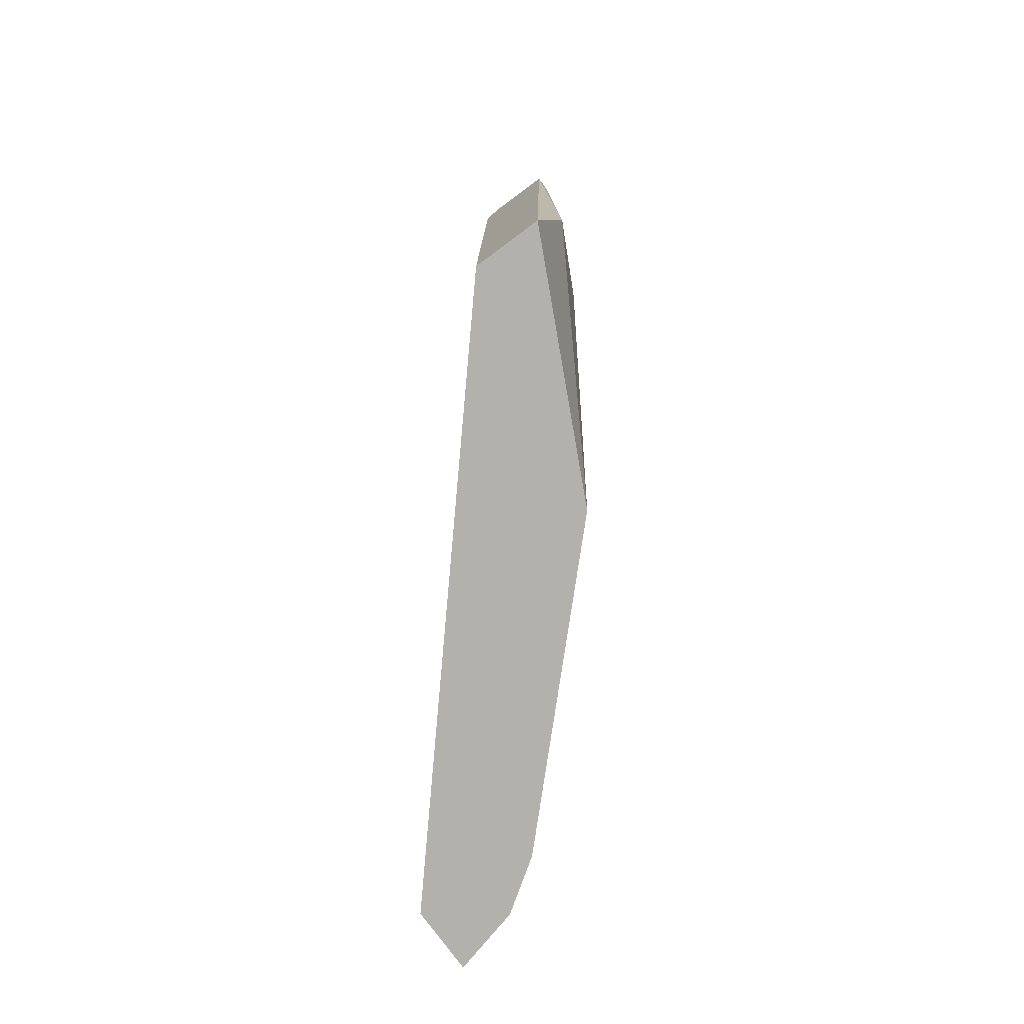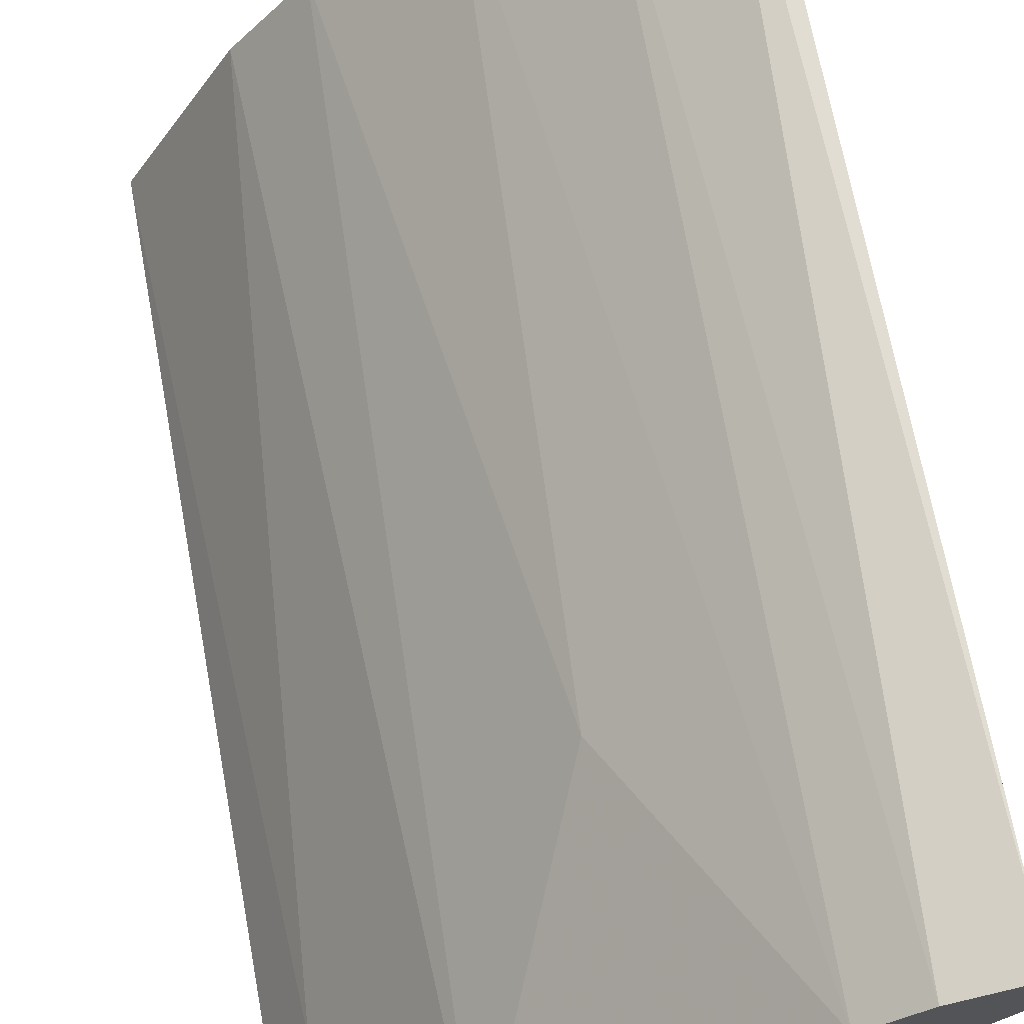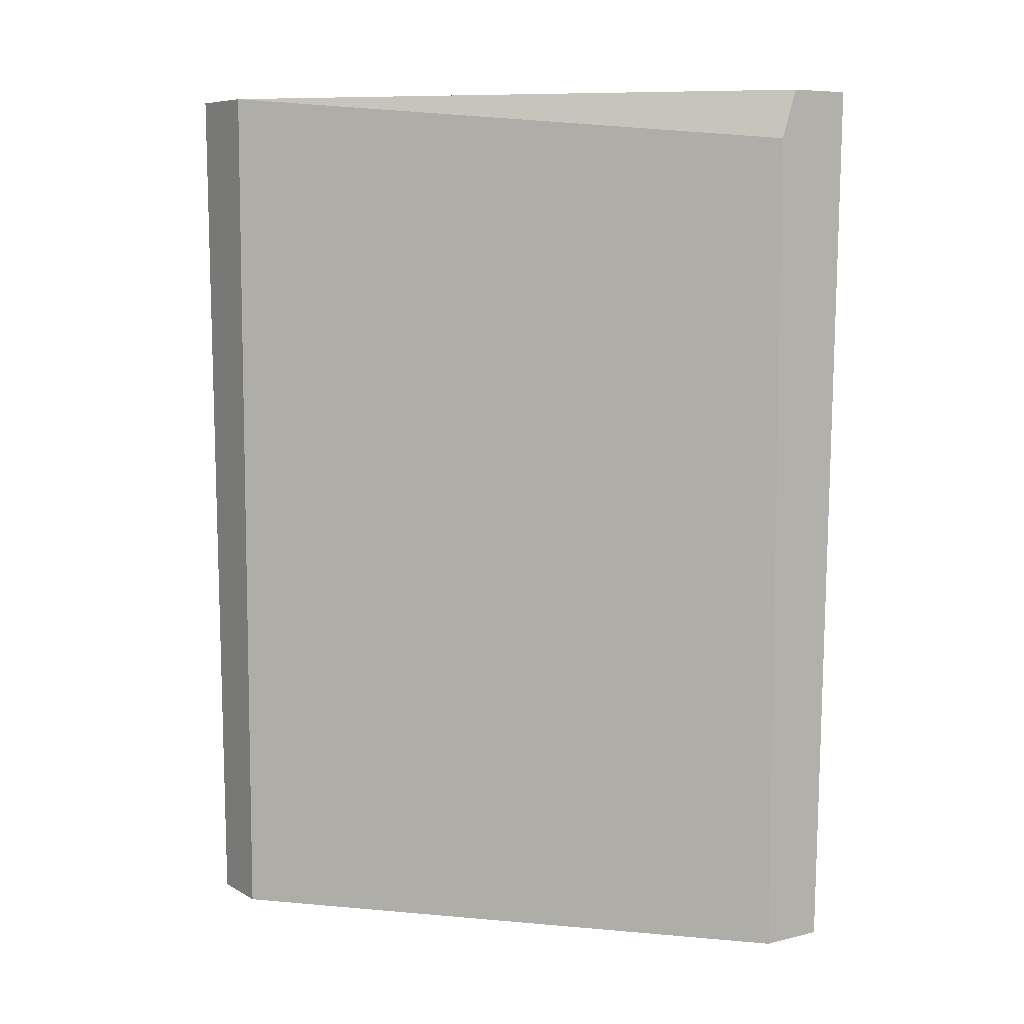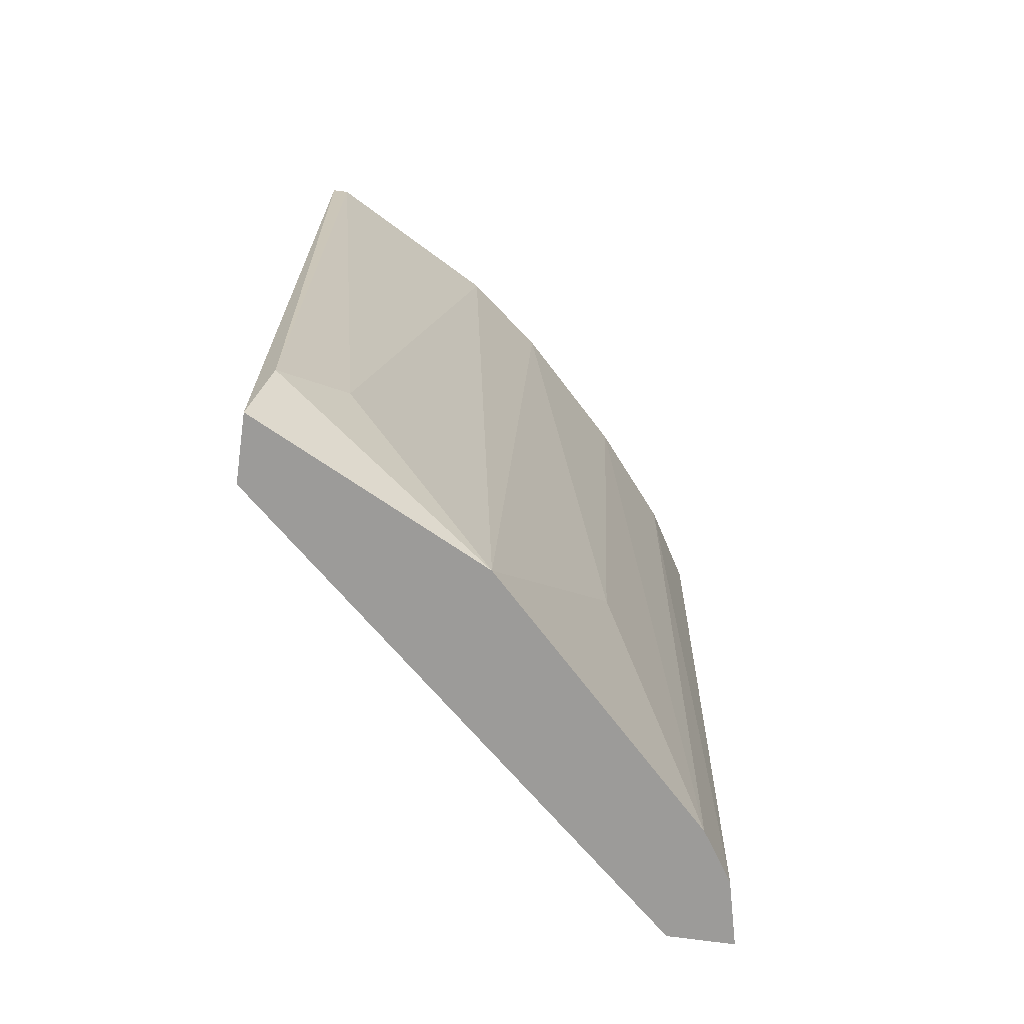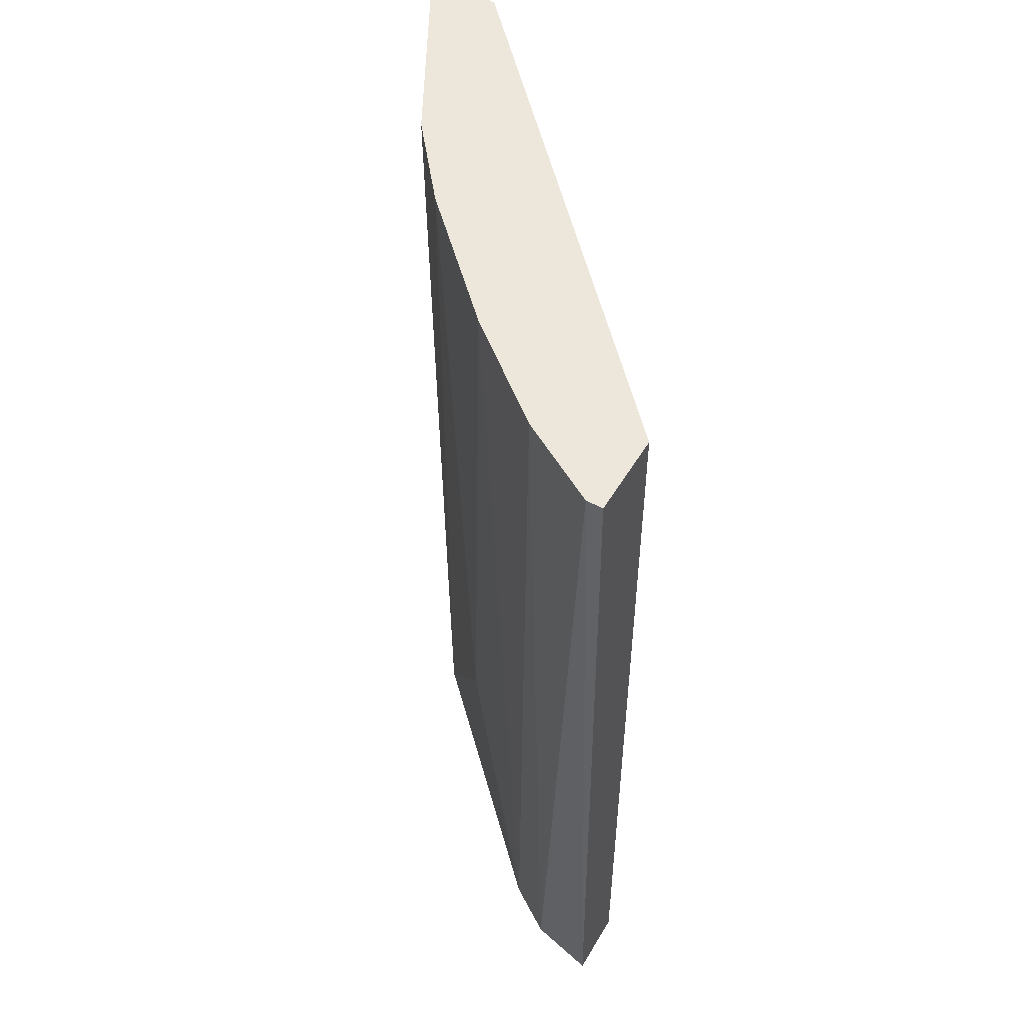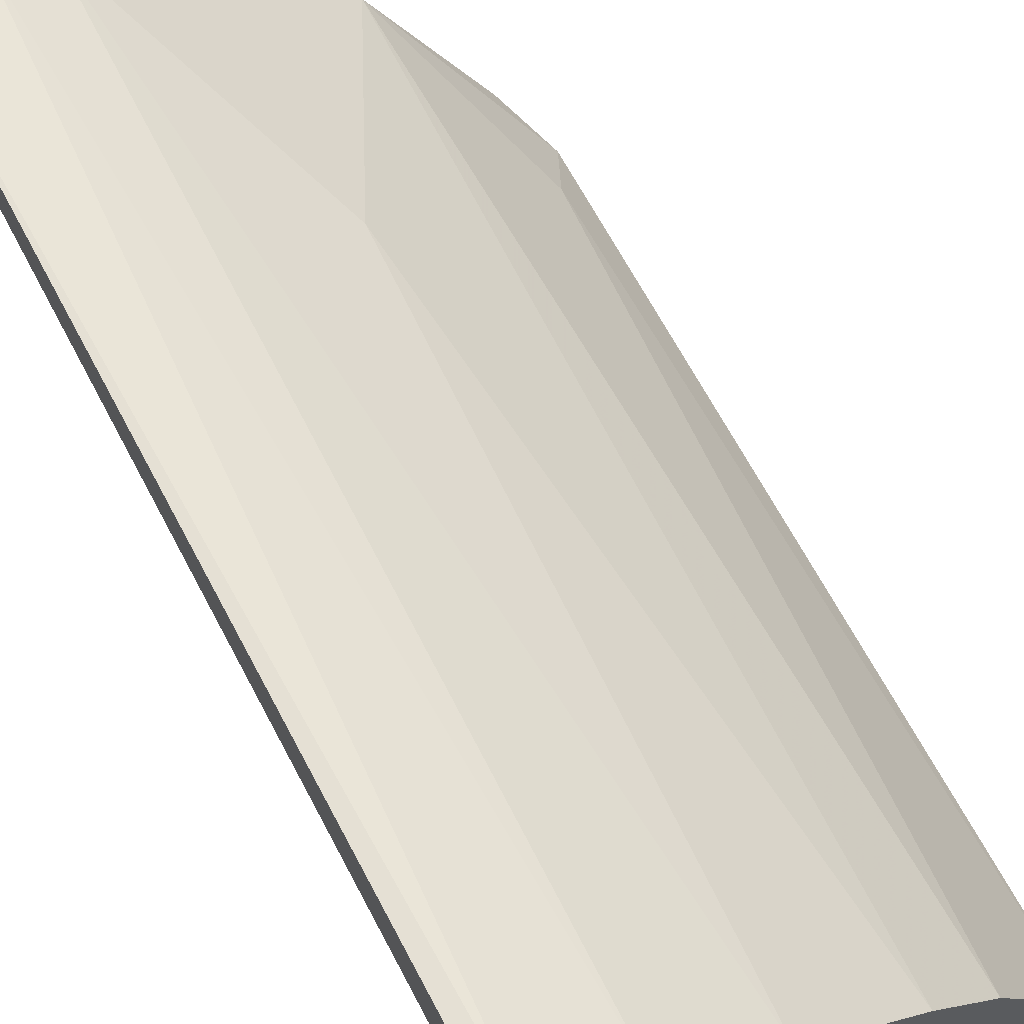
<metadata>
{"format":"obj","ext":"obj","renderer":"f3d","projection":"perspective","resolution":1024,"background":"white","views":[{"elev":-78.9,"azim":36.5,"up":"+Z"},{"elev":67.2,"azim":169.5,"up":"+Y"},{"elev":7.7,"azim":-34.0,"up":"+Z"},{"elev":-69.9,"azim":82.0,"up":"+Z"},{"elev":52.2,"azim":-150.1,"up":"+Z"},{"elev":66.2,"azim":-27.8,"up":"+Y"}]}
</metadata>
<code>
v 0.01133 0.04411 0.07518
v 0.0143 0.03402 0.04252
v 5e-05 0.05005 0.04252
v 5e-05 0.05005 0.07518
v 0.004209 0.05064 0.04252
v 0.01489 0.03402 0.07518
v 0.01727 0.03461 0.04549
v 0.000645 0.05302 0.07518
v 0.01252 0.04233 0.04252
v 0.01727 0.03461 0.07518
v 5e-05 0.05242 0.04252
v 0.0143 0.03402 0.0734
v 0.01371 0.04114 0.07518
v 0.007179 0.04827 0.07518
v 0.008364 0.04708 0.05143
v 0.01668 0.03402 0.04252
v 0.003614 0.05124 0.07518
v 0.01608 0.03699 0.04787
v 0.002429 0.05183 0.04252
v 5e-05 0.05302 0.07518
v 0.01727 0.03402 0.07518
f 13 10 18
f 9 7 16
f 8 14 17
f 14 5 17
f 10 7 18
f 9 13 18
f 5 11 19
f 7 10 21
f 17 5 19
f 8 17 19
f 4 8 20
f 11 4 20
f 8 11 20
f 2 9 16
f 10 6 21
f 6 16 21
f 11 8 19
f 6 2 16
f 7 9 18
f 14 1 15
f 5 14 15
f 16 7 21
f 3 2 4
f 1 4 6
f 4 1 8
f 2 5 9
f 1 6 10
f 3 4 11
f 2 3 5
f 4 2 12
f 2 6 12
f 6 4 12
f 9 1 13
f 1 10 13
f 8 1 14
f 1 9 15
f 5 3 11
f 9 5 15

</code>
